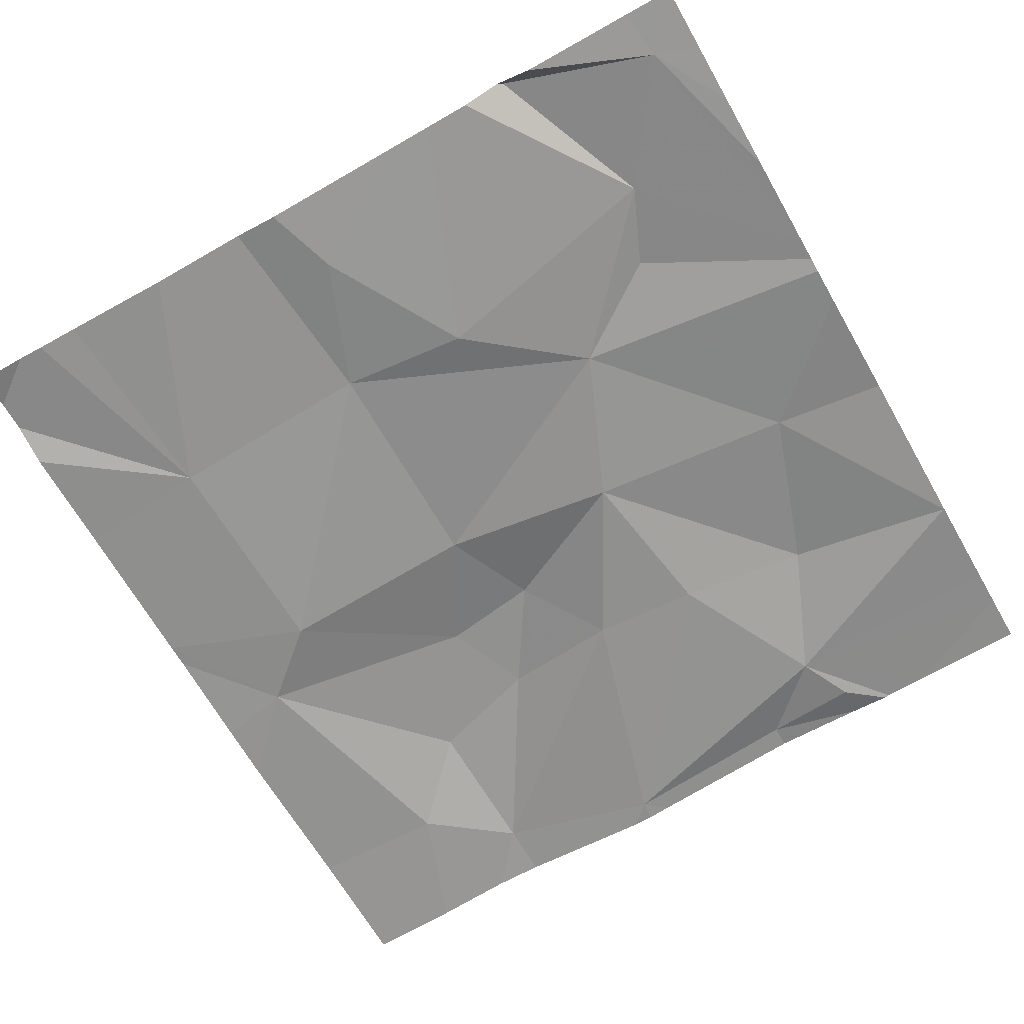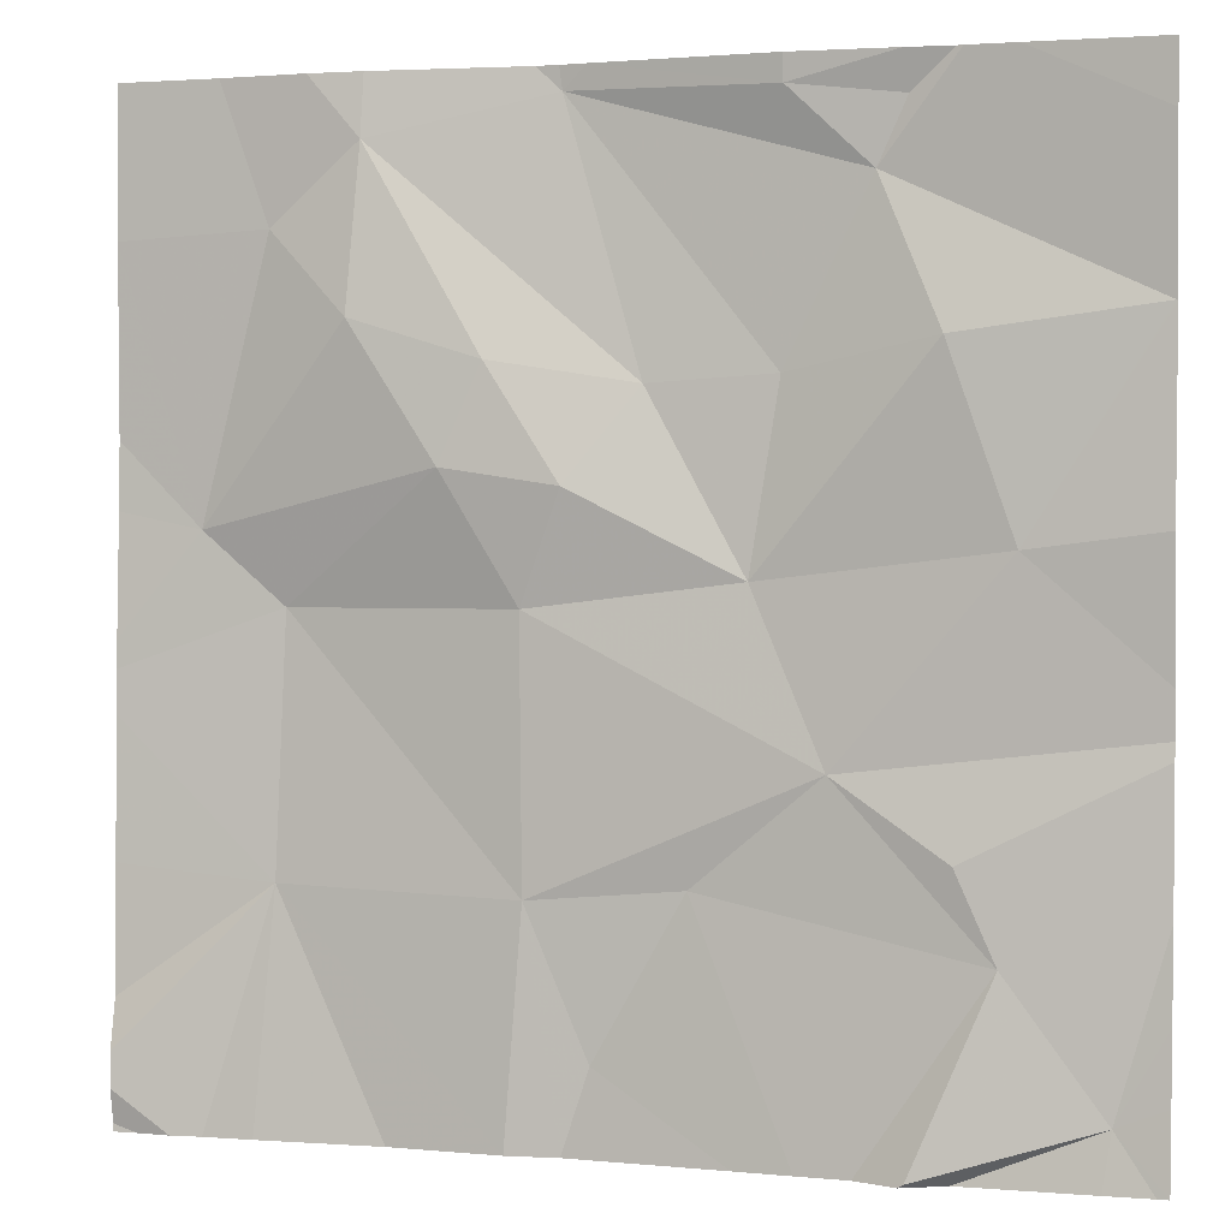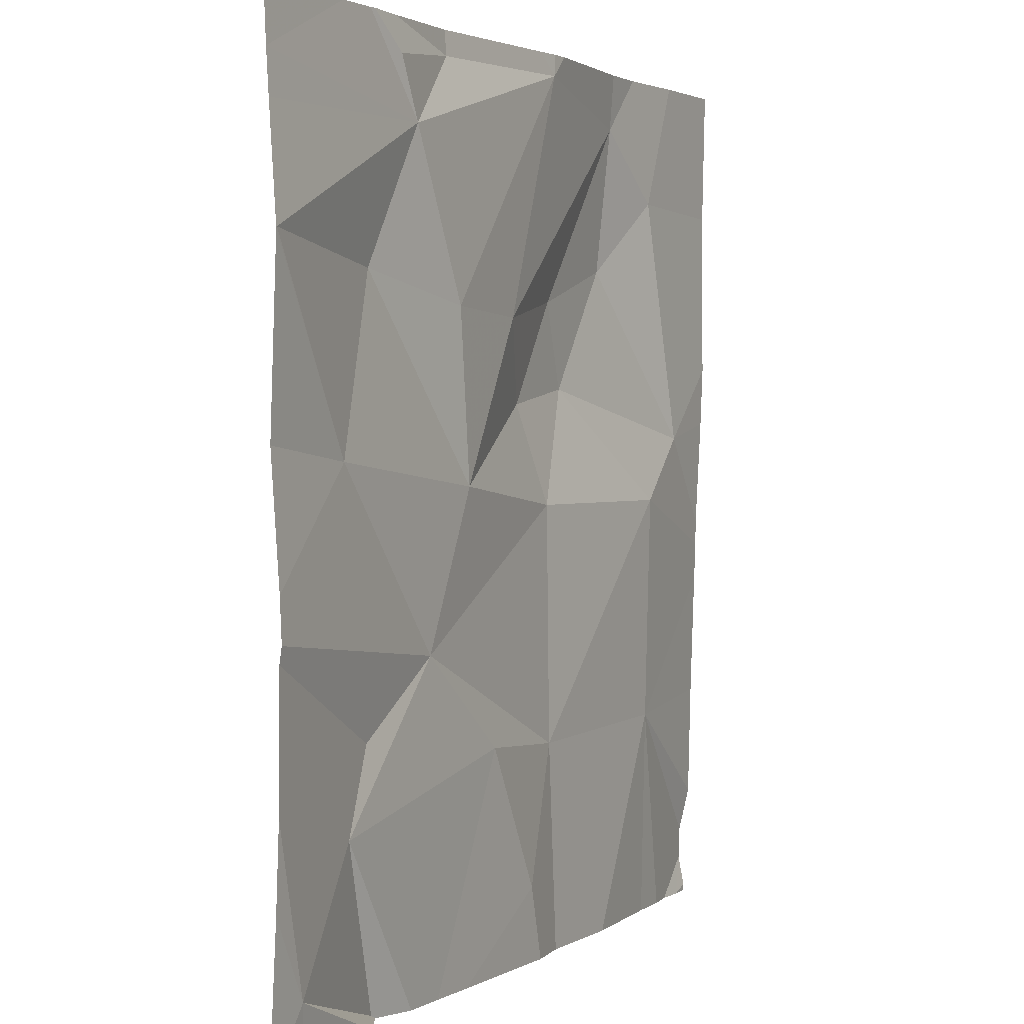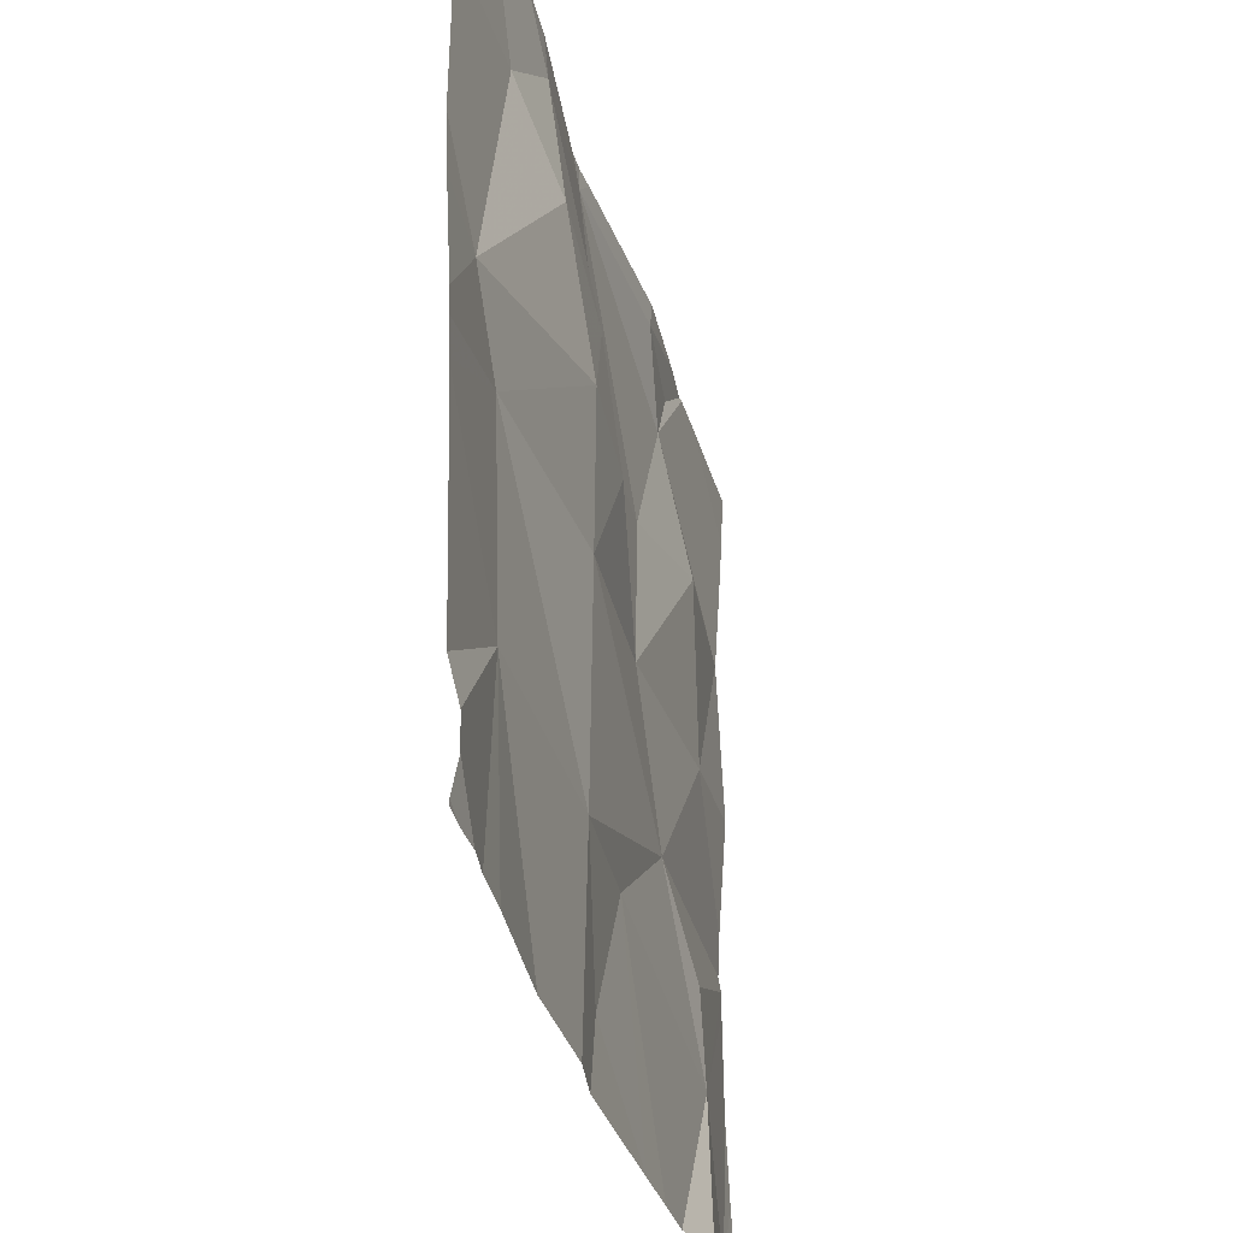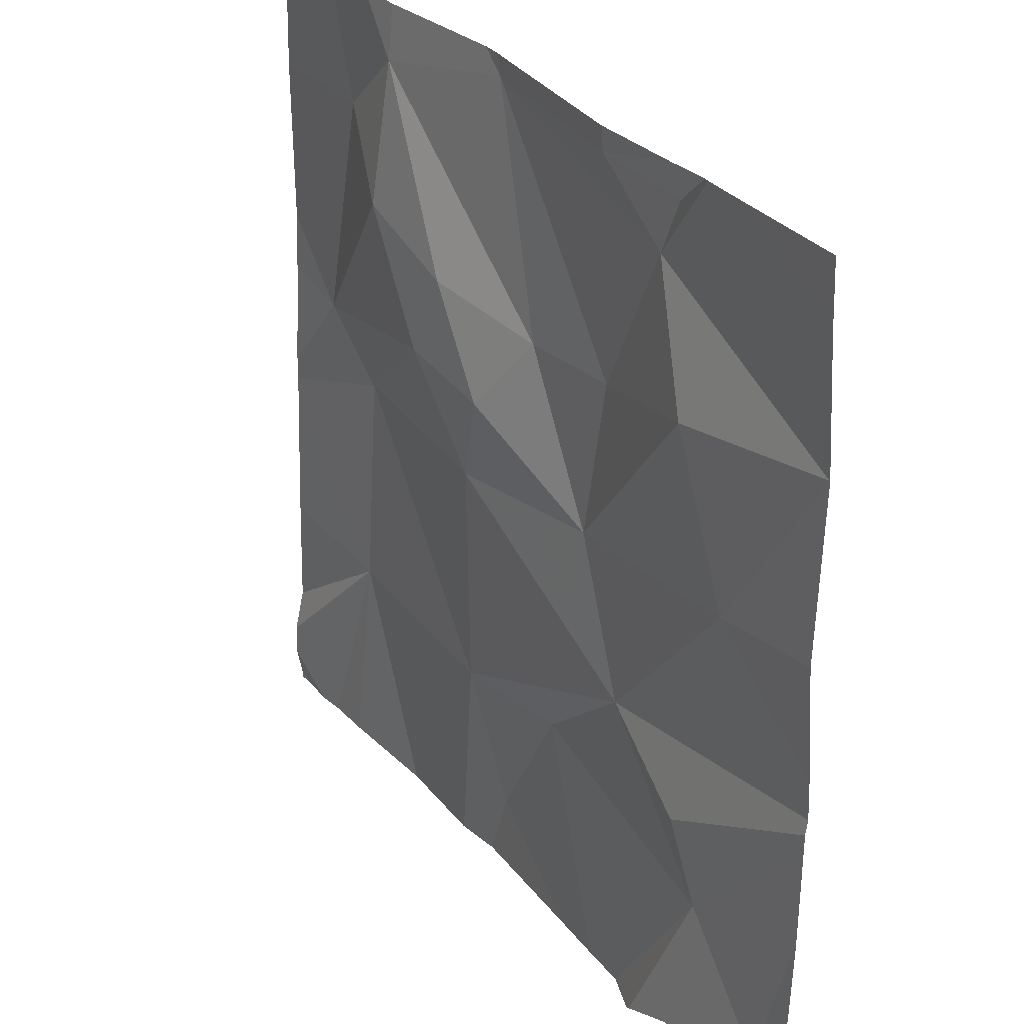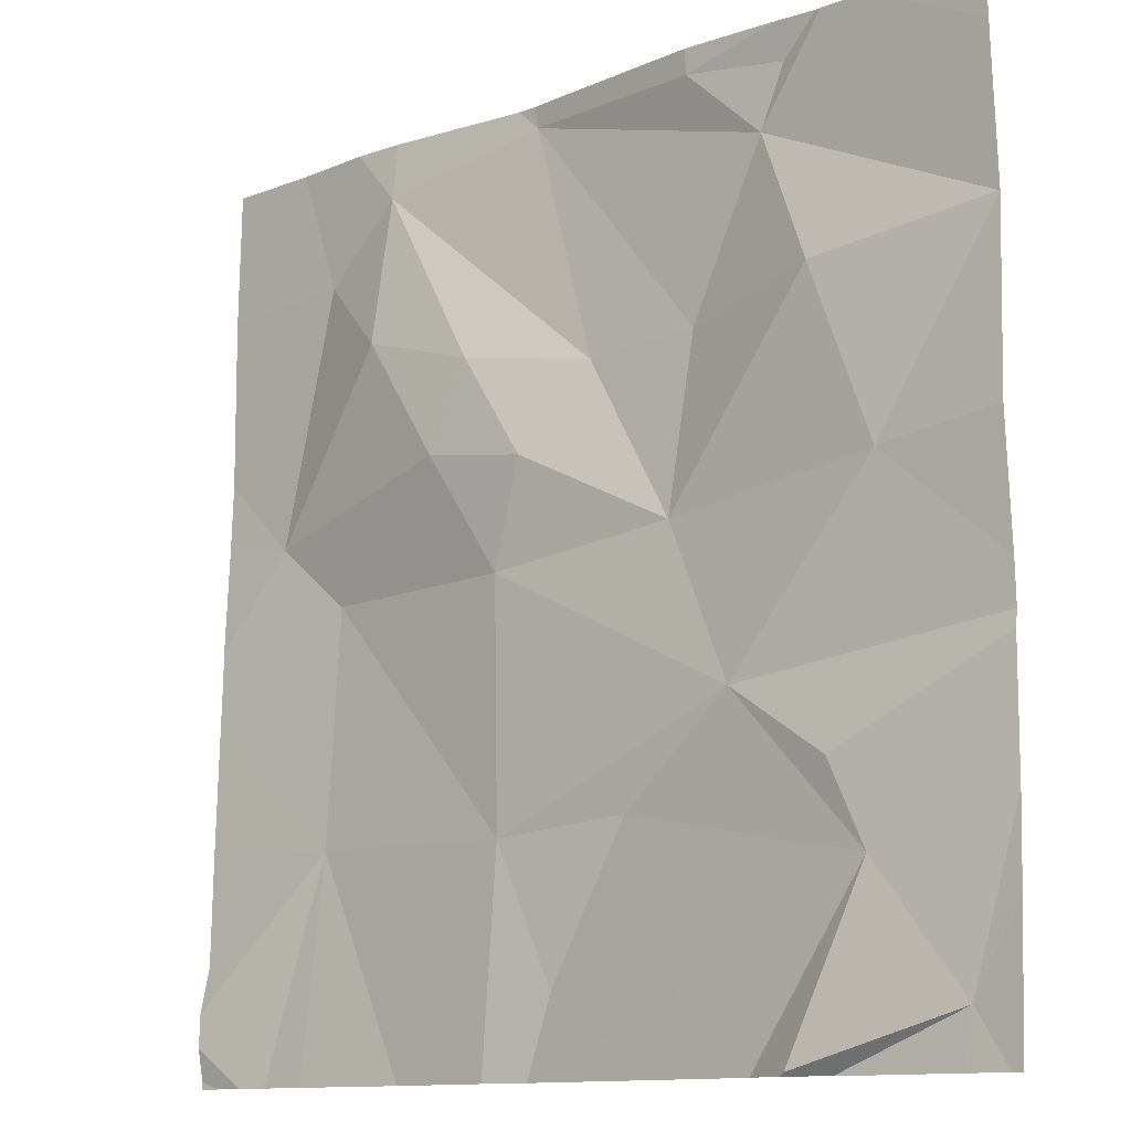
<metadata>
{"format":"obj","ext":"obj","renderer":"f3d","projection":"perspective","resolution":1024,"background":"white","views":[{"elev":-65.1,"azim":29.7,"up":"+Z"},{"elev":2.4,"azim":16.2,"up":"+Y"},{"elev":2.3,"azim":116.0,"up":"+Y"},{"elev":-35.1,"azim":-76.8,"up":"+Y"},{"elev":30.7,"azim":56.3,"up":"+Y"},{"elev":-12.0,"azim":39.8,"up":"+Y"}]}
</metadata>
<code>
v -144.3 200.6 483.5
v -143.5 199.7 483.5
v -144 200.6 483.5
v -143.6 199.8 483.5
v -143.6 199.9 483.5
v -143.6 199.7 483.5
v -143.7 200.6 483.5
v -143.5 199.8 483.5
v -144.1 199.7 483.5
v -144.3 199.7 483.5
v -144.3 199.7 483.5
v -144 199.9 483.5
v -144 199.7 483.5
v -144.2 200.6 483.5
v -144.3 199.9 483.5
v -144.2 200.1 483.5
v -143.8 200.6 483.5
v -143.7 199.7 483.5
v -143.6 200.6 483.5
v -143.6 200.6 483.5
v -143.5 199.9 483.5
v -143.9 199.9 483.5
v -143.7 200 483.5
v -143.5 199.7 483.5
v -144 200.1 483.5
v -143.6 200.2 483.5
v -143.5 200.4 483.5
v -143.8 199.7 483.5
v -144.3 200.2 483.5
v -143.7 200.5 483.5
v -144 199.7 483.5
v -144 199.7 483.5
v -144.1 200.3 483.5
v -144 200.2 483.5
v -143.6 200.4 483.5
v -144.2 200.4 483.5
v -144.3 200.5 483.5
v -144 200.6 483.5
v -143.8 200.6 483.5
v -144.2 200.5 483.5
v -143.5 200 483.5
v -144 200.4 483.5
v -143.8 200.3 483.5
v -143.8 200.2 483.5
v -143.9 200.3 483.5
v -143.7 200.6 483.5
v -143.5 200 483.5
v -143.8 199.7 483.5
v -143.5 199.7 483.5
v -144.4 199.7 483.5
v -144 200.6 483.5
v -144.4 199.7 483.5
v -144.4 199.7 483.5
v -144.4 199.8 483.5
v -144.4 199.9 483.5
v -144.4 200 483.5
v -144.4 200.1 483.5
v -144.4 200.1 483.5
v -144.4 200.5 483.5
v -144.4 200.2 483.5
v -144.4 200.3 483.5
v -143.5 200 483.5
v -143.5 200.4 483.5
v -143.5 200.2 483.5
v -143.5 200.5 483.5
v -143.5 200.5 483.5
v -143.5 200.4 483.5
v -143.5 200.4 483.5
v -143.5 200.1 483.5
v -143.5 200.4 483.5
v -143.7 199.7 483.5
v -143.7 199.7 483.5
v -144.4 199.7 483.5
v -144.4 199.7 483.5
v -144.4 199.7 483.5
v -143.5 199.7 483.5
v -143.5 199.7 483.5
v -143.6 200.6 483.5
v -144 200.6 483.5
v -144.2 200.6 483.5
v -144.3 200.6 483.5
v -144.4 200.6 483.5
v -143.5 200.6 483.5
f 41 4 47
f 73 50 74
f 31 12 32
f 16 15 12
f 80 40 79
f 79 38 51
f 2 4 18
f 64 26 69
f 78 46 20
f 32 15 9
f 12 22 23
f 52 15 53
f 23 22 4
f 22 13 48
f 18 4 71
f 7 39 46
f 63 27 26
f 25 12 23
f 72 18 71
f 4 22 28
f 12 13 22
f 47 2 21
f 56 16 57
f 6 18 72
f 23 5 41
f 23 4 5
f 71 4 28
f 63 26 64
f 57 29 58
f 65 30 66
f 33 25 34
f 66 27 68
f 25 33 16
f 16 12 25
f 35 27 30
f 29 36 37
f 38 30 39
f 1 40 14
f 40 37 36
f 36 42 40
f 35 43 44
f 28 22 48
f 42 45 40
f 30 46 39
f 44 23 26
f 26 35 44
f 7 46 78
f 46 30 20
f 62 23 41
f 44 43 45
f 16 33 29
f 8 2 24
f 44 34 25
f 40 38 79
f 43 30 38
f 45 43 38
f 3 39 17
f 29 37 59
f 33 34 42
f 45 42 34
f 26 23 62
f 23 44 25
f 43 35 30
f 35 26 27
f 44 45 34
f 38 40 45
f 11 15 52
f 17 39 7
f 36 33 42
f 33 36 29
f 14 40 80
f 9 15 10
f 52 50 73
f 10 15 11
f 11 52 75
f 21 2 8
f 53 15 54
f 54 15 55
f 1 37 40
f 55 15 56
f 56 15 16
f 3 38 39
f 48 13 31
f 57 16 29
f 76 2 77
f 58 29 60
f 47 4 2
f 59 37 81
f 32 12 15
f 60 29 61
f 41 5 4
f 61 29 59
f 30 65 19
f 31 13 12
f 66 30 27
f 67 27 63
f 6 2 18
f 51 38 3
f 68 27 70
f 69 26 62
f 70 27 67
f 49 2 6
f 20 30 19
f 19 65 83
f 75 52 73
f 76 24 2
f 77 2 49
f 81 37 1
f 82 59 81

</code>
